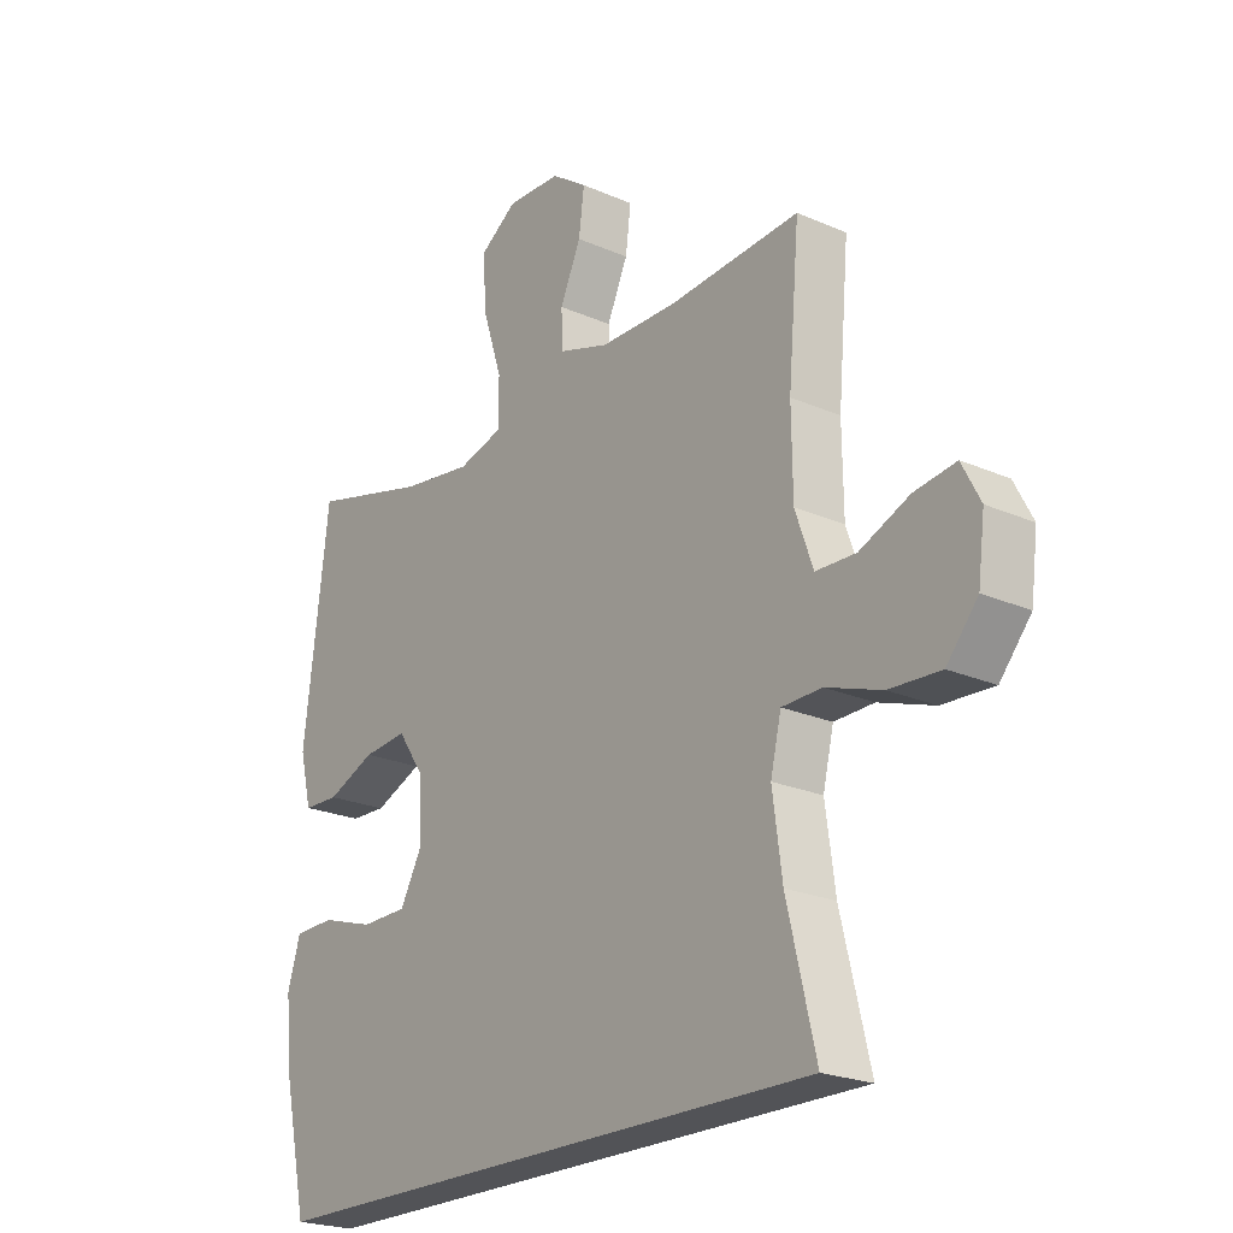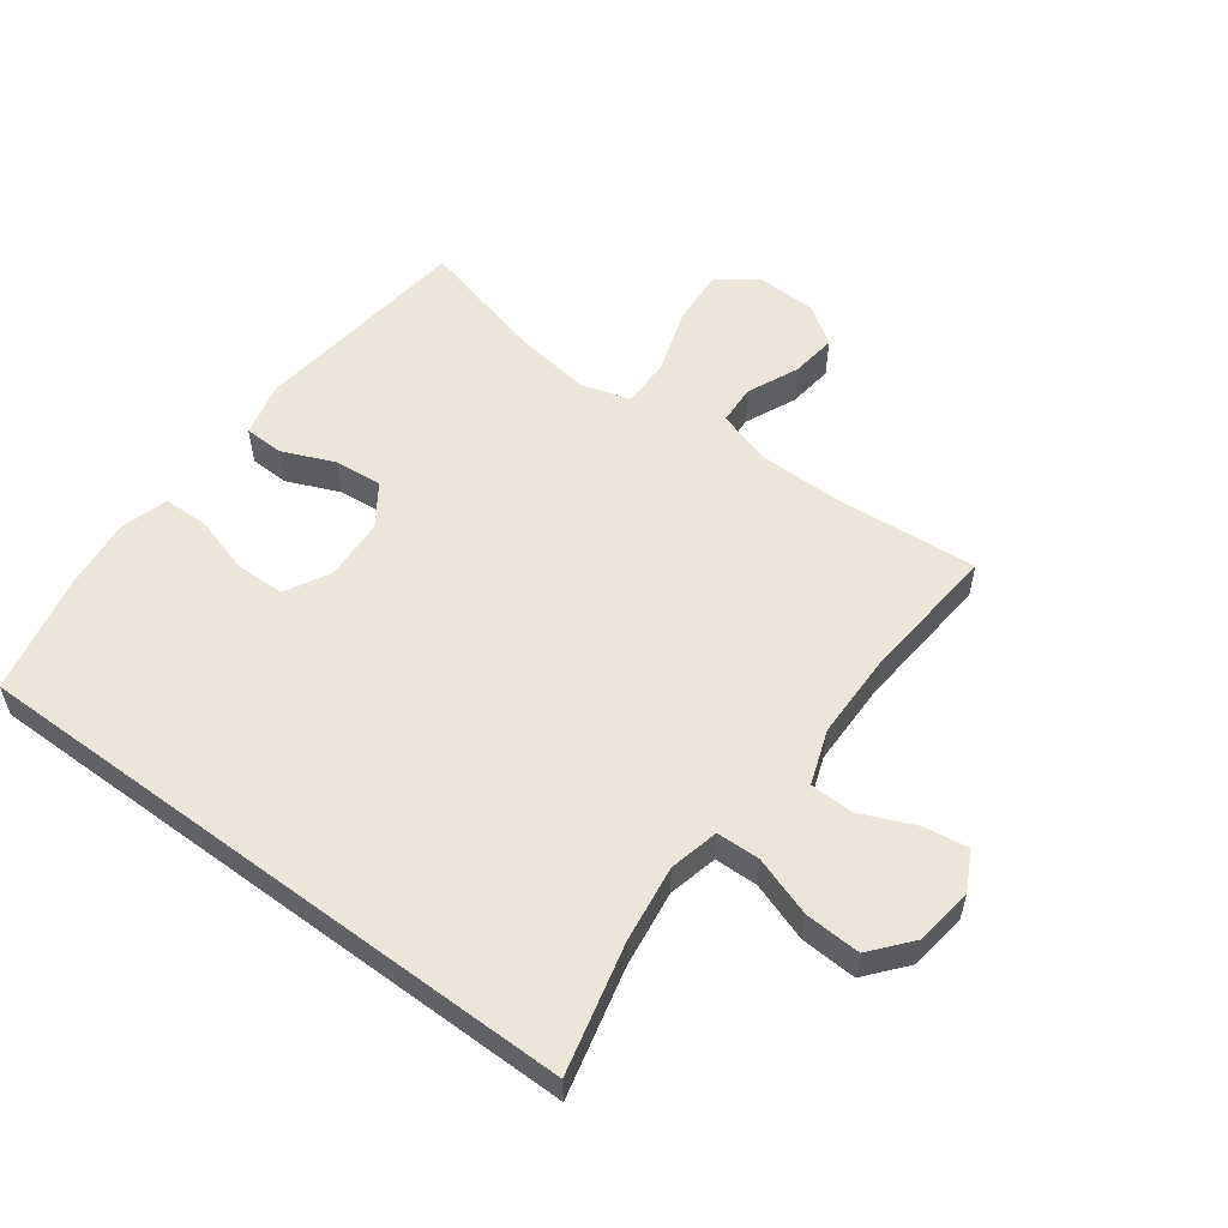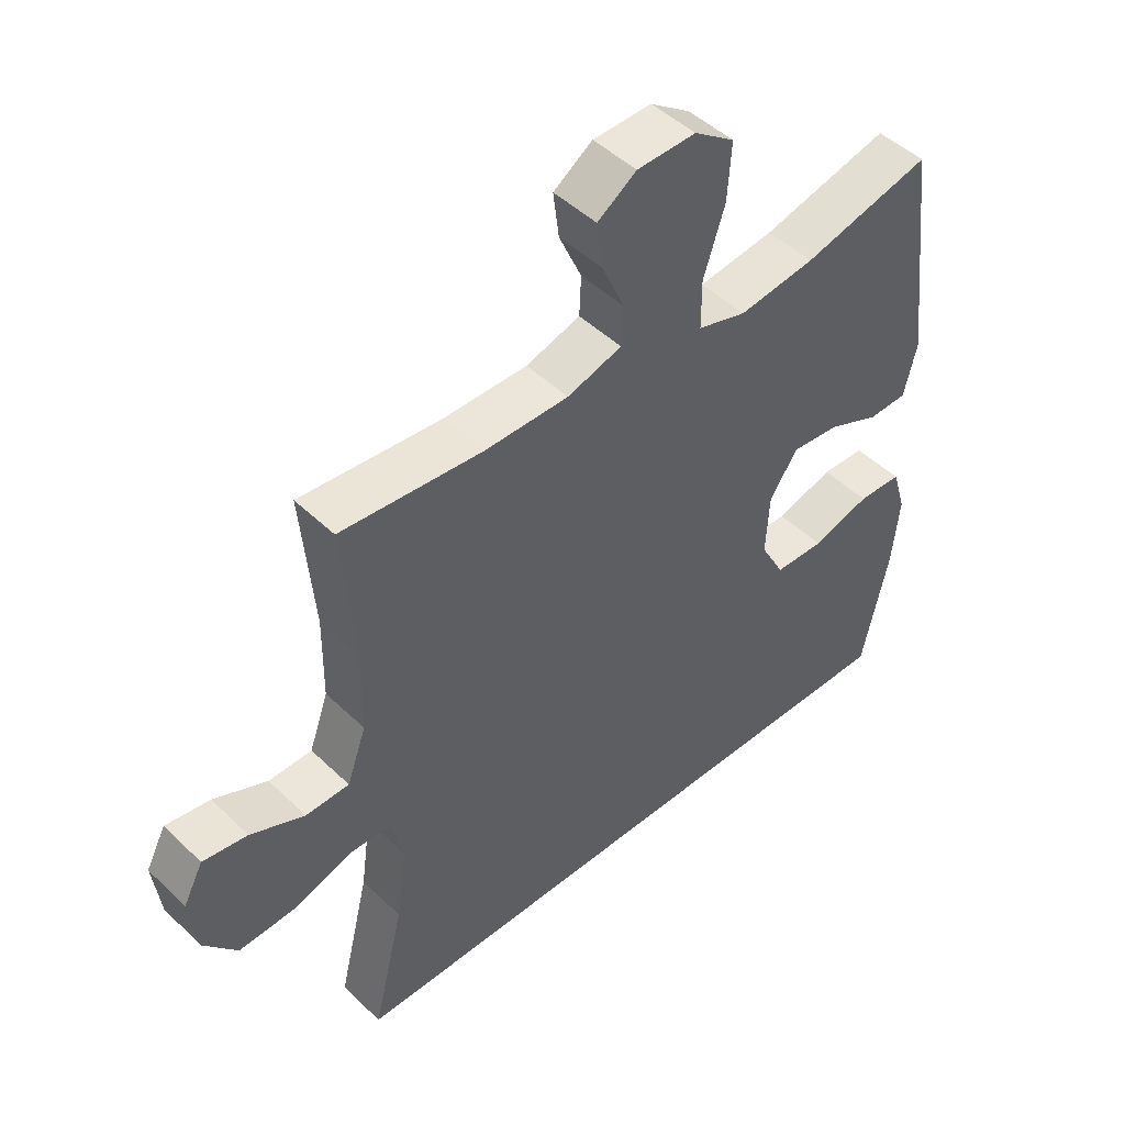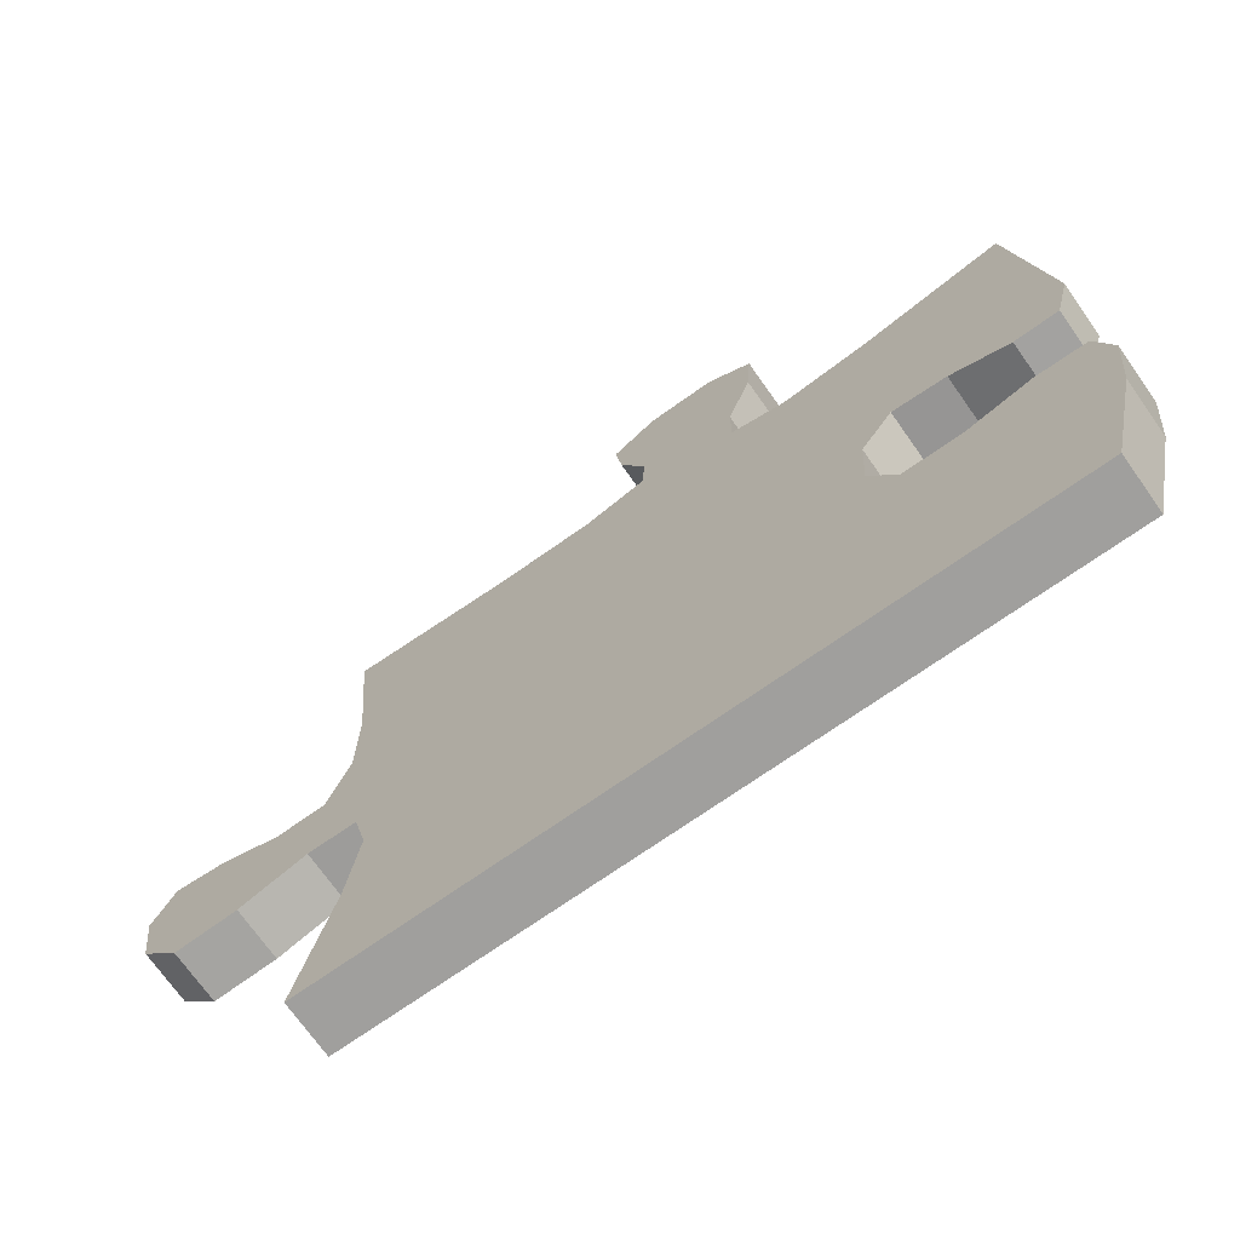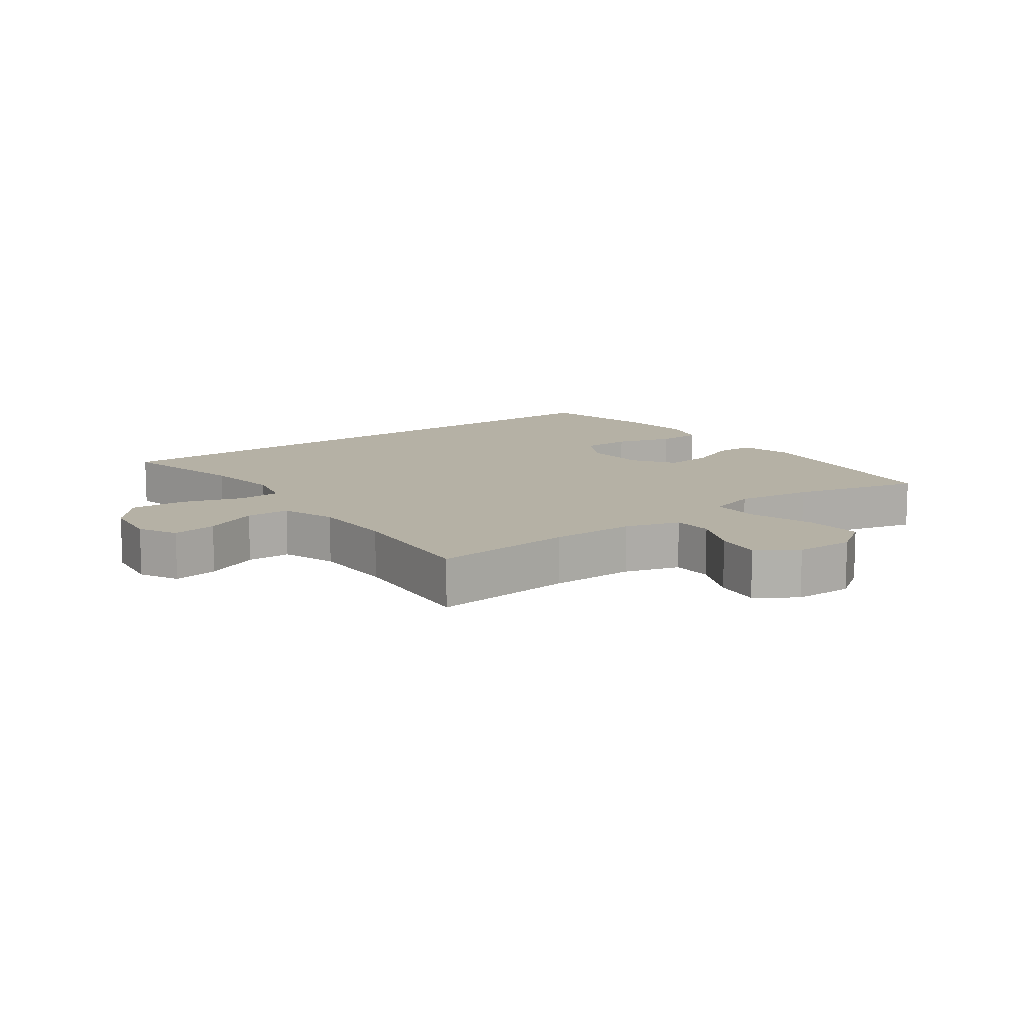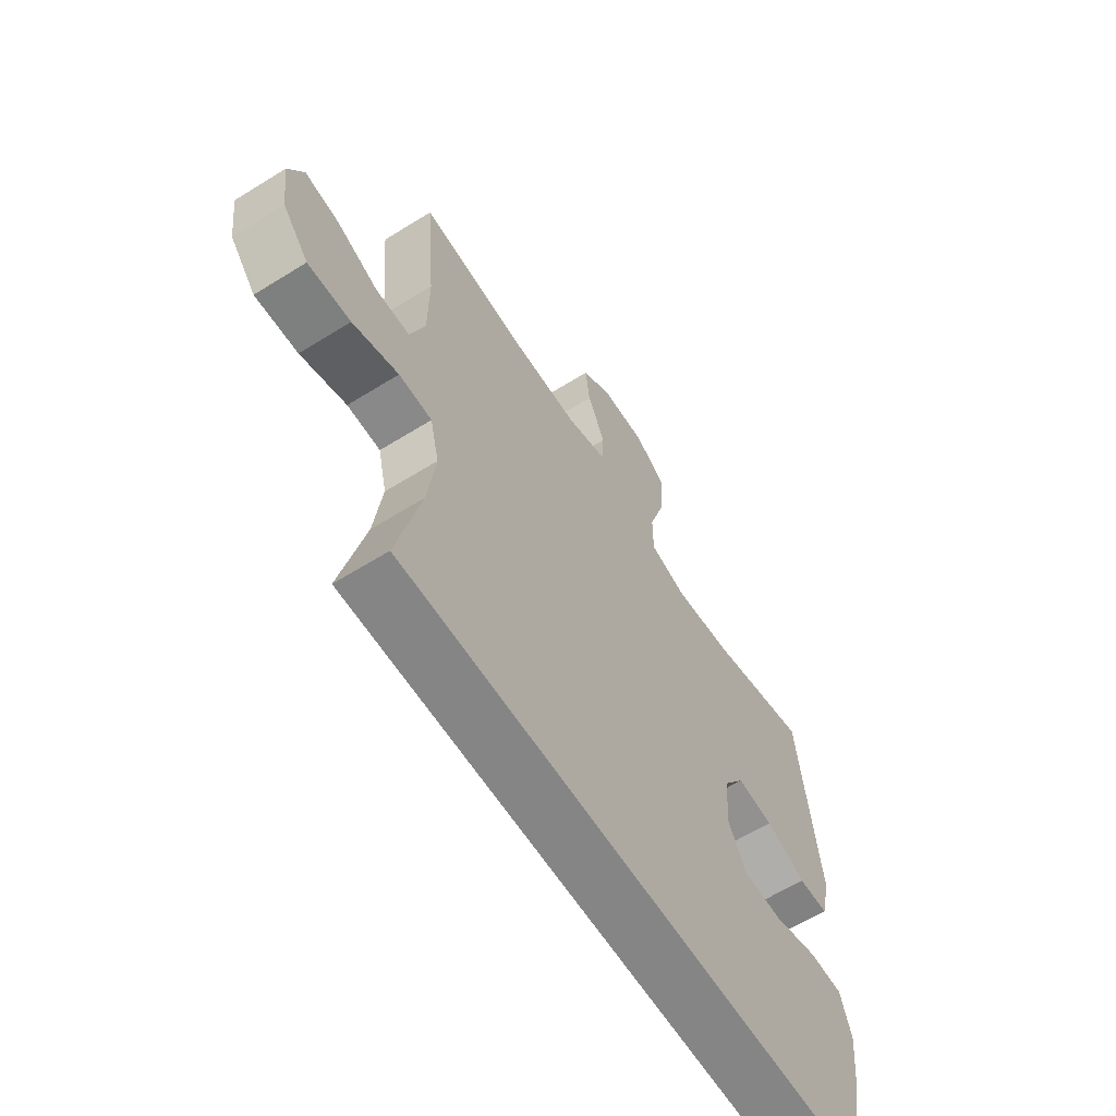
<metadata>
{"format":"obj","ext":"obj","renderer":"f3d","projection":"perspective","resolution":1024,"background":"white","views":[{"elev":-22.3,"azim":-127.3,"up":"+Z"},{"elev":55.8,"azim":-143.5,"up":"+Y"},{"elev":47.2,"azim":-42.8,"up":"+Z"},{"elev":-71.4,"azim":35.2,"up":"+Z"},{"elev":11.8,"azim":-36.4,"up":"+Y"},{"elev":-61.9,"azim":-57.6,"up":"+Z"}]}
</metadata>
<code>
o path5386
v 0.3212 0.0375 0.4184
v 0.198 0.0375 0.4016
v 0.1194 0.0375 0.4245
v 0.1192 0.0375 0.5036
v 0.1536 0.0375 0.6096
v 0.1595 0.0375 0.7016
v 0.09456 0.0375 0.7468
v -0.000303 0.0375 0.7441
v -0.0632 0.0375 0.7007
v -0.0537 0.0375 0.6266
v -0.01707 0.0375 0.5446
v -0.01996 0.0375 0.4804
v -0.1083 0.0375 0.4528
v -0.2447 0.0375 0.4523
v -0.4733 0.0375 0.4715
v -0.4536 0.0375 0.2434
v -0.4551 0.0375 0.1075
v -0.4863 0.0375 0.01994
v -0.5568 0.0375 0.01815
v -0.6439 0.0375 0.05609
v -0.7162 0.0375 0.06691
v -0.7483 0.0375 0.005159
v -0.7362 0.0375 -0.08908
v -0.6817 0.0375 -0.1543
v -0.5918 0.0375 -0.1498
v -0.495 0.0375 -0.1172
v -0.4253 0.0375 -0.1192
v -0.4065 0.0375 -0.1989
v -0.4233 0.0375 -0.3227
v -0.4733 0.0375 -0.5304
v 0.5284 0.0375 -0.5304
v 0.5708 0.0375 -0.3359
v 0.5827 0.0375 -0.2199
v 0.5601 0.0375 -0.1452
v 0.489 0.0375 -0.143
v 0.3952 0.0375 -0.1712
v 0.3144 0.0375 -0.1695
v 0.2755 0.0375 -0.09784
v 0.281 0.0375 0.002239
v 0.3265 0.0375 0.06886
v 0.4038 0.0375 0.06157
v 0.4881 0.0375 0.0256
v 0.551 0.0375 0.02764
v 0.5719 0.0375 0.1137
v 0.5284 0.0375 0.4715
v 0.3212 -0.0375 0.4184
v 0.198 -0.0375 0.4016
v 0.1194 -0.0375 0.4245
v 0.1192 -0.0375 0.5036
v 0.1536 -0.0375 0.6096
v 0.1595 -0.0375 0.7016
v 0.09456 -0.0375 0.7468
v -0.000303 -0.0375 0.7441
v -0.0632 -0.0375 0.7007
v -0.0537 -0.0375 0.6266
v -0.01707 -0.0375 0.5446
v -0.01996 -0.0375 0.4804
v -0.1083 -0.0375 0.4528
v -0.2447 -0.0375 0.4523
v -0.4733 -0.0375 0.4715
v -0.4536 -0.0375 0.2434
v -0.4551 -0.0375 0.1075
v -0.4863 -0.0375 0.01994
v -0.5568 -0.0375 0.01815
v -0.6439 -0.0375 0.05609
v -0.7162 -0.0375 0.06691
v -0.7483 -0.0375 0.005159
v -0.7362 -0.0375 -0.08908
v -0.6817 -0.0375 -0.1543
v -0.5918 -0.0375 -0.1498
v -0.495 -0.0375 -0.1172
v -0.4253 -0.0375 -0.1192
v -0.4065 -0.0375 -0.1989
v -0.4233 -0.0375 -0.3227
v -0.4733 -0.0375 -0.5304
v 0.5284 -0.0375 -0.5304
v 0.5708 -0.0375 -0.3359
v 0.5827 -0.0375 -0.2199
v 0.5601 -0.0375 -0.1452
v 0.489 -0.0375 -0.143
v 0.3952 -0.0375 -0.1712
v 0.3144 -0.0375 -0.1695
v 0.2755 -0.0375 -0.09784
v 0.281 -0.0375 0.002239
v 0.3265 -0.0375 0.06886
v 0.4038 -0.0375 0.06157
v 0.4881 -0.0375 0.0256
v 0.551 -0.0375 0.02764
v 0.5719 -0.0375 0.1137
v 0.5284 -0.0375 0.4715
v 0.5708 0.0375 -0.3359
v 0.5827 0.0375 -0.2199
v 0.5601 0.0375 -0.1452
v 0.5601 0.0375 -0.1452
v 0.551 0.0375 0.02764
v 0.551 0.0375 0.02764
v 0.5719 0.0375 0.1137
v 0.489 0.0375 -0.143
v 0.4881 0.0375 0.0256
v 0.5284 0.0375 -0.5304
v 0.5284 0.0375 -0.5304
v 0.5284 0.0375 0.4715
v 0.5284 0.0375 0.4715
v -0.4733 0.0375 -0.5304
v -0.4733 0.0375 -0.5304
v 0.3952 0.0375 -0.1712
v 0.4038 0.0375 0.06157
v 0.3212 0.0375 0.4184
v 0.3265 0.0375 0.06886
v 0.3265 0.0375 0.06886
v 0.3144 0.0375 -0.1695
v 0.3144 0.0375 -0.1695
v 0.281 0.0375 0.002239
v 0.198 0.0375 0.4016
v 0.2755 0.0375 -0.09784
v 0.1194 0.0375 0.4245
v 0.1194 0.0375 0.4245
v 0.1536 0.0375 0.6096
v 0.1595 0.0375 0.7016
v 0.09456 0.0375 0.7468
v 0.1192 0.0375 0.5036
v -0.000303 0.0375 0.7441
v -0.01707 0.0375 0.5446
v -0.01996 0.0375 0.4804
v -0.01996 0.0375 0.4804
v -0.0632 0.0375 0.7007
v -0.0632 0.0375 0.7007
v -0.0537 0.0375 0.6266
v -0.1083 0.0375 0.4528
v -0.2447 0.0375 0.4523
v -0.4065 0.0375 -0.1989
v -0.4233 0.0375 -0.3227
v -0.4253 0.0375 -0.1192
v -0.4253 0.0375 -0.1192
v -0.495 0.0375 -0.1172
v -0.4536 0.0375 0.2434
v -0.4551 0.0375 0.1075
v -0.4733 0.0375 0.4715
v -0.4733 0.0375 0.4715
v -0.4863 0.0375 0.01994
v -0.4863 0.0375 0.01994
v -0.5568 0.0375 0.01815
v -0.5918 0.0375 -0.1498
v -0.6439 0.0375 0.05609
v -0.6817 0.0375 -0.1543
v -0.7162 0.0375 0.06691
v -0.7162 0.0375 0.06691
v -0.7362 0.0375 -0.08908
v -0.7483 0.0375 0.005159
v 0.5708 -0.0375 -0.3359
v 0.5827 -0.0375 -0.2199
v 0.5601 -0.0375 -0.1452
v 0.5601 -0.0375 -0.1452
v 0.551 -0.0375 0.02764
v 0.551 -0.0375 0.02764
v 0.5719 -0.0375 0.1137
v 0.489 -0.0375 -0.143
v 0.4881 -0.0375 0.0256
v 0.5284 -0.0375 -0.5304
v 0.5284 -0.0375 -0.5304
v 0.5284 -0.0375 0.4715
v 0.5284 -0.0375 0.4715
v -0.4733 -0.0375 -0.5304
v -0.4733 -0.0375 -0.5304
v 0.3952 -0.0375 -0.1712
v 0.4038 -0.0375 0.06157
v 0.3212 -0.0375 0.4184
v 0.3265 -0.0375 0.06886
v 0.3265 -0.0375 0.06886
v 0.3144 -0.0375 -0.1695
v 0.3144 -0.0375 -0.1695
v 0.281 -0.0375 0.002239
v 0.198 -0.0375 0.4016
v 0.2755 -0.0375 -0.09784
v 0.1194 -0.0375 0.4245
v 0.1194 -0.0375 0.4245
v 0.1536 -0.0375 0.6096
v 0.1595 -0.0375 0.7016
v 0.09456 -0.0375 0.7468
v 0.1192 -0.0375 0.5036
v -0.000303 -0.0375 0.7441
v -0.01707 -0.0375 0.5446
v -0.01996 -0.0375 0.4804
v -0.01996 -0.0375 0.4804
v -0.0632 -0.0375 0.7007
v -0.0632 -0.0375 0.7007
v -0.0537 -0.0375 0.6266
v -0.1083 -0.0375 0.4528
v -0.2447 -0.0375 0.4523
v -0.4065 -0.0375 -0.1989
v -0.4233 -0.0375 -0.3227
v -0.4253 -0.0375 -0.1192
v -0.4253 -0.0375 -0.1192
v -0.495 -0.0375 -0.1172
v -0.4536 -0.0375 0.2434
v -0.4551 -0.0375 0.1075
v -0.4733 -0.0375 0.4715
v -0.4733 -0.0375 0.4715
v -0.4863 -0.0375 0.01994
v -0.4863 -0.0375 0.01994
v -0.5568 -0.0375 0.01815
v -0.5918 -0.0375 -0.1498
v -0.6439 -0.0375 0.05609
v -0.6817 -0.0375 -0.1543
v -0.7162 -0.0375 0.06691
v -0.7162 -0.0375 0.06691
v -0.7362 -0.0375 -0.08908
v -0.7483 -0.0375 0.005159
f 191 174 190
f 192 172 196
f 165 170 159
f 159 170 163
f 173 168 167
f 167 156 161
f 156 166 158
f 168 166 167
f 203 207 201
f 170 174 191
f 175 172 173
f 195 189 197
f 208 207 203
f 196 172 188
f 182 183 180
f 188 175 183
f 177 182 180
f 187 181 185
f 182 177 187
f 172 168 173
f 201 207 202
f 190 174 192
f 205 208 203
f 180 183 175
f 189 195 188
f 181 187 179
f 150 165 159
f 188 172 175
f 199 192 196
f 165 151 157
f 167 166 156
f 157 151 152
f 172 192 174
f 194 201 202
f 188 195 196
f 192 199 194
f 156 158 154
f 179 177 178
f 204 202 207
f 163 170 191
f 179 187 177
f 201 194 199
f 151 165 150
f 32 33 78 77
f 33 94 153 78
f 96 44 89 155
f 34 35 80 79
f 42 43 88 87
f 101 32 77 160
f 44 103 162 89
f 105 31 76 164
f 35 36 81 80
f 41 42 87 86
f 45 1 46 90
f 110 41 86 169
f 36 112 171 81
f 39 40 85 84
f 1 2 47 46
f 37 38 83 82
f 38 39 84 83
f 2 117 176 47
f 5 6 51 50
f 6 7 52 51
f 4 5 50 49
f 3 4 49 48
f 7 8 53 52
f 11 125 184 56
f 8 127 186 53
f 10 11 56 55
f 9 10 55 54
f 12 13 58 57
f 13 14 59 58
f 28 29 74 73
f 134 28 73 193
f 26 27 72 71
f 16 17 62 61
f 139 16 61 198
f 14 15 60 59
f 17 141 200 62
f 29 30 75 74
f 18 19 64 63
f 25 26 71 70
f 19 20 65 64
f 24 25 70 69
f 20 147 206 65
f 23 24 69 68
f 22 23 68 67
f 21 22 67 66
f 132 131 115
f 133 137 113
f 106 100 111
f 100 104 111
f 114 108 109
f 108 102 97
f 97 99 107
f 109 108 107
f 144 142 148
f 111 132 115
f 116 114 113
f 136 138 130
f 149 144 148
f 137 129 113
f 123 121 124
f 129 124 116
f 118 121 123
f 128 126 122
f 123 128 118
f 113 114 109
f 142 143 148
f 131 133 115
f 146 144 149
f 121 116 124
f 130 129 136
f 122 120 128
f 91 100 106
f 129 116 113
f 140 137 133
f 106 98 92
f 108 97 107
f 98 93 92
f 113 115 133
f 135 143 142
f 129 137 136
f 133 135 140
f 97 95 99
f 120 119 118
f 145 148 143
f 104 132 111
f 120 118 128
f 142 140 135
f 92 91 106

</code>
